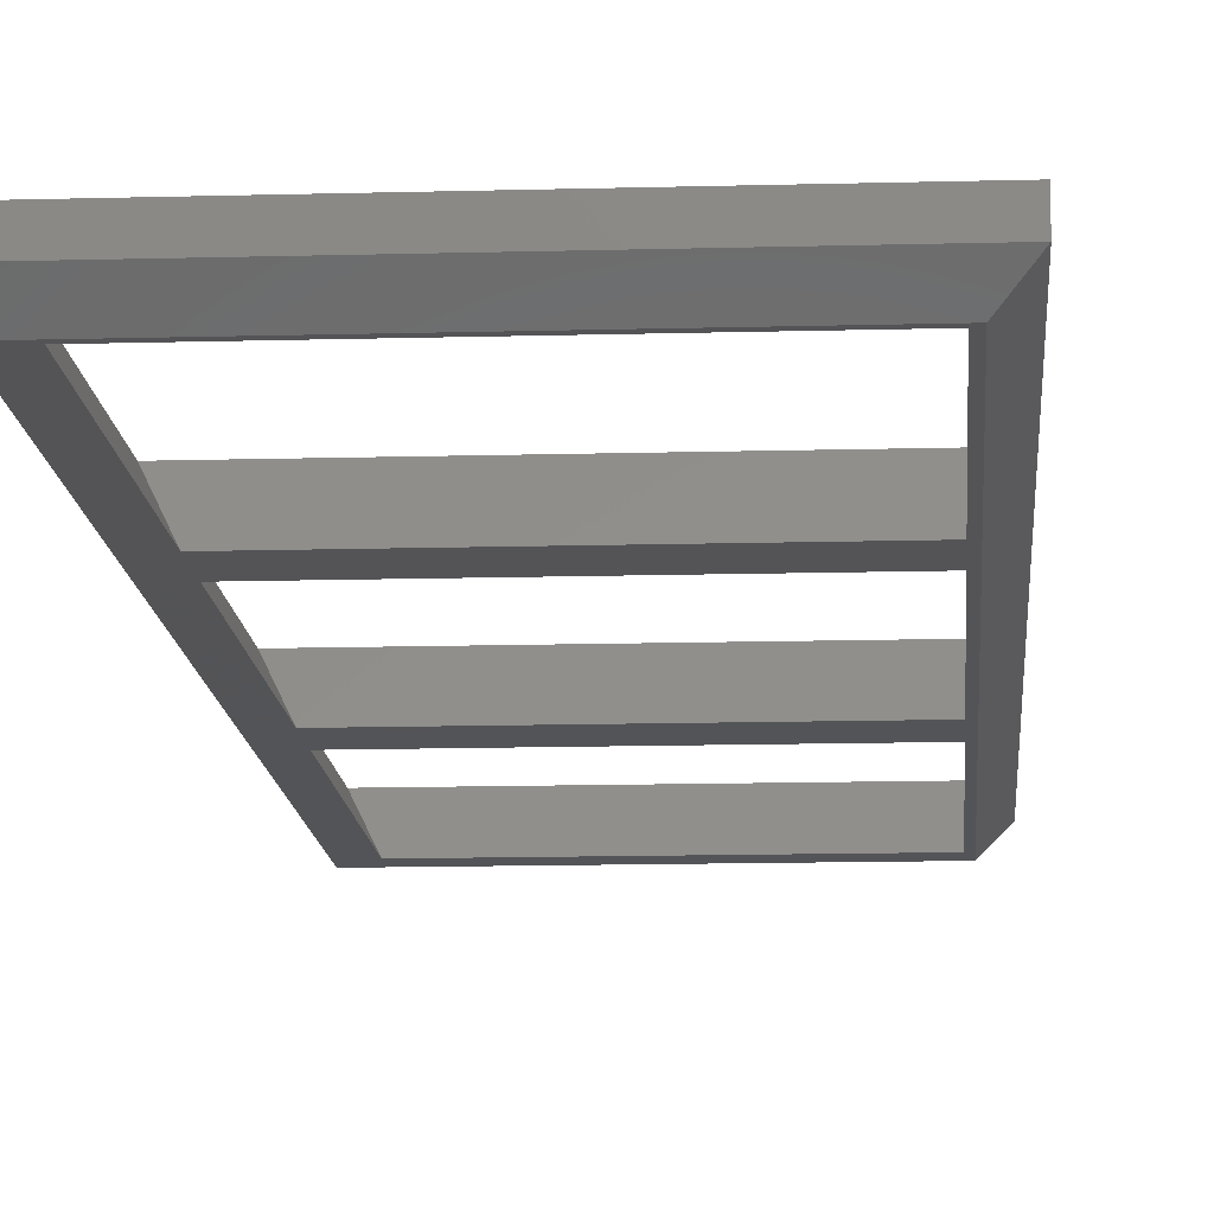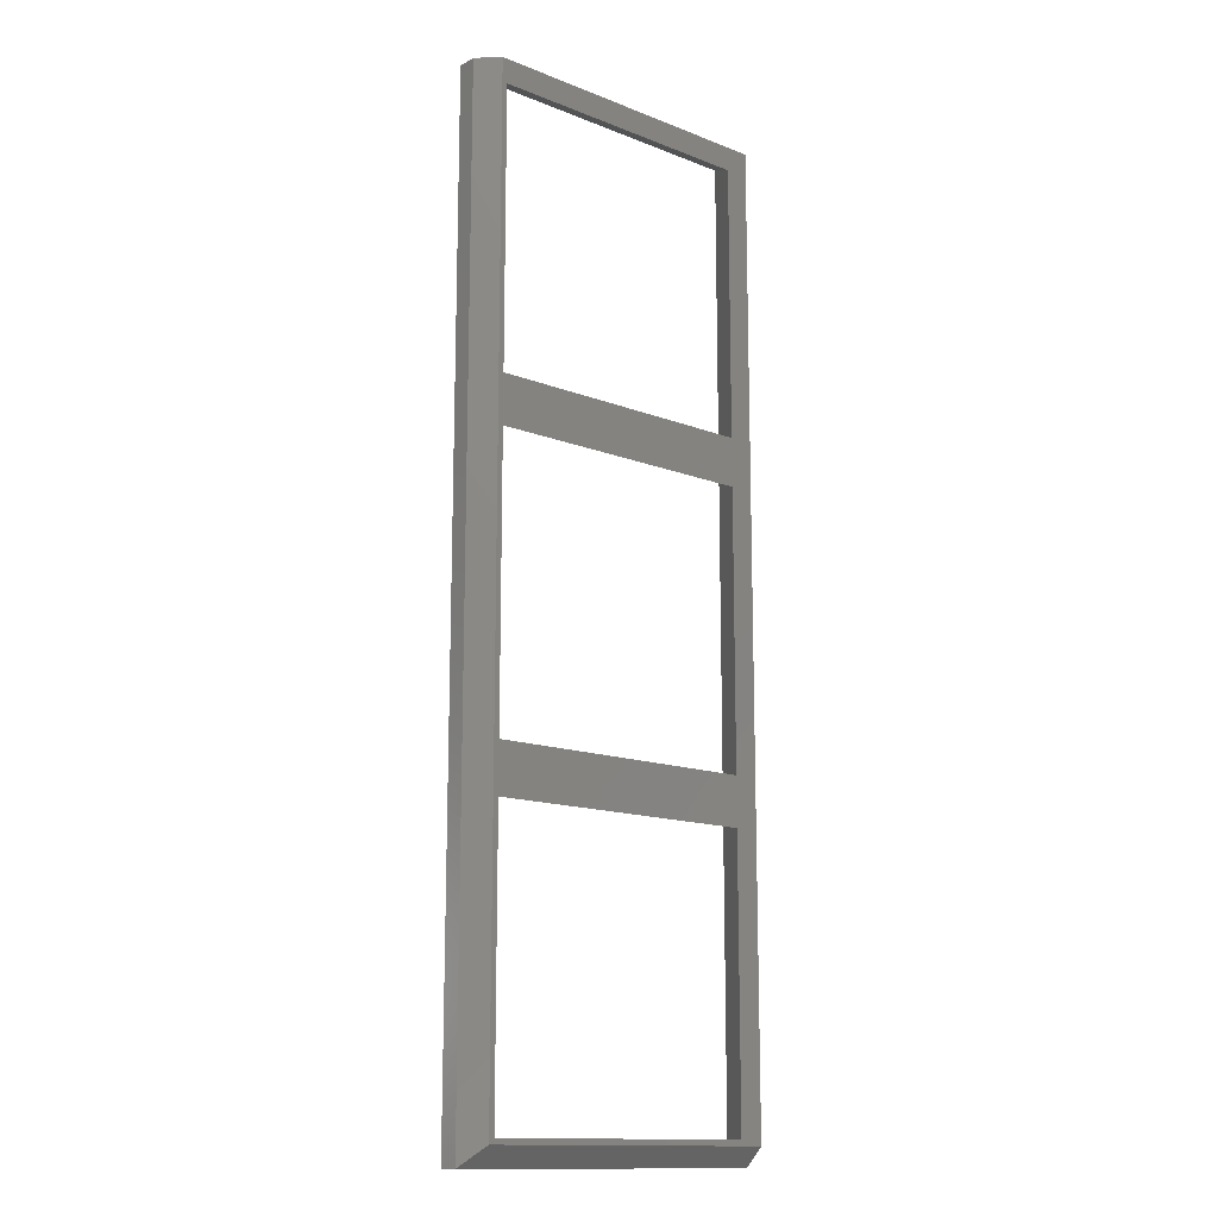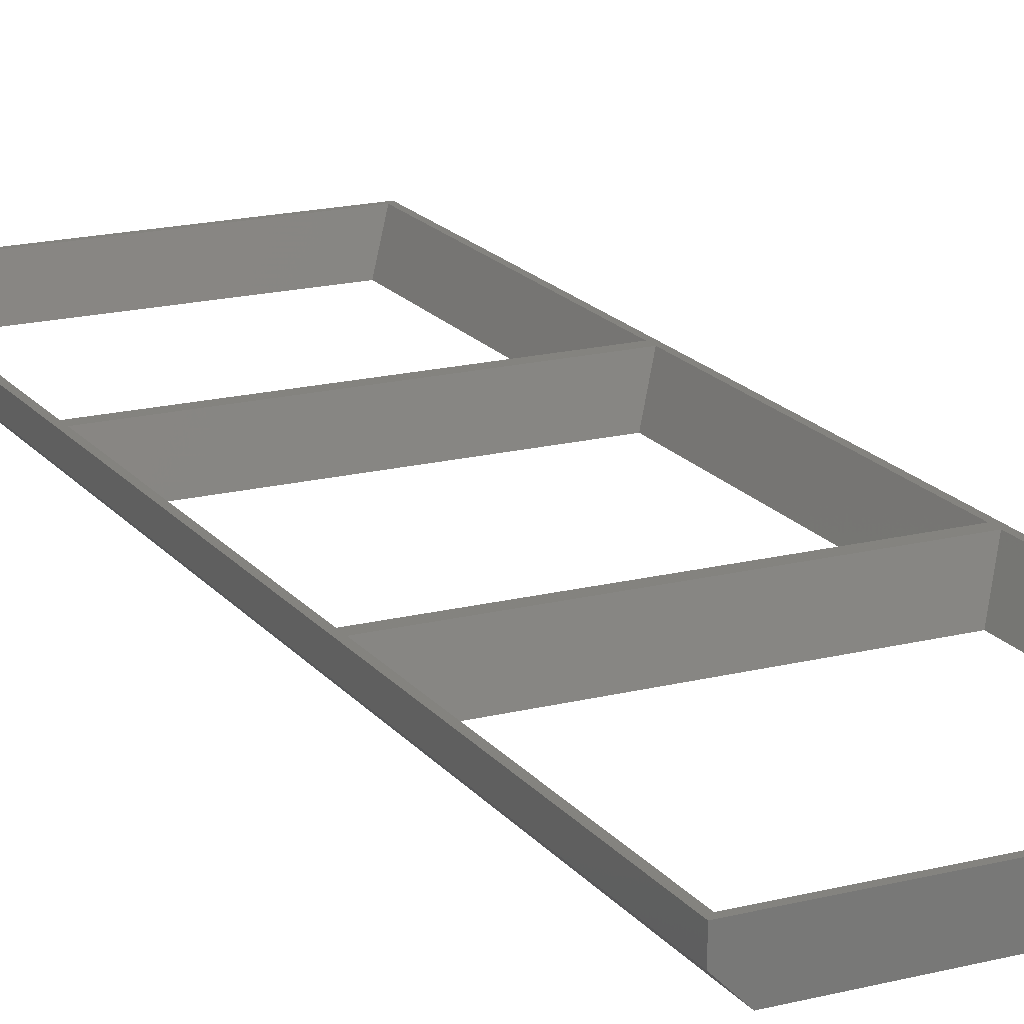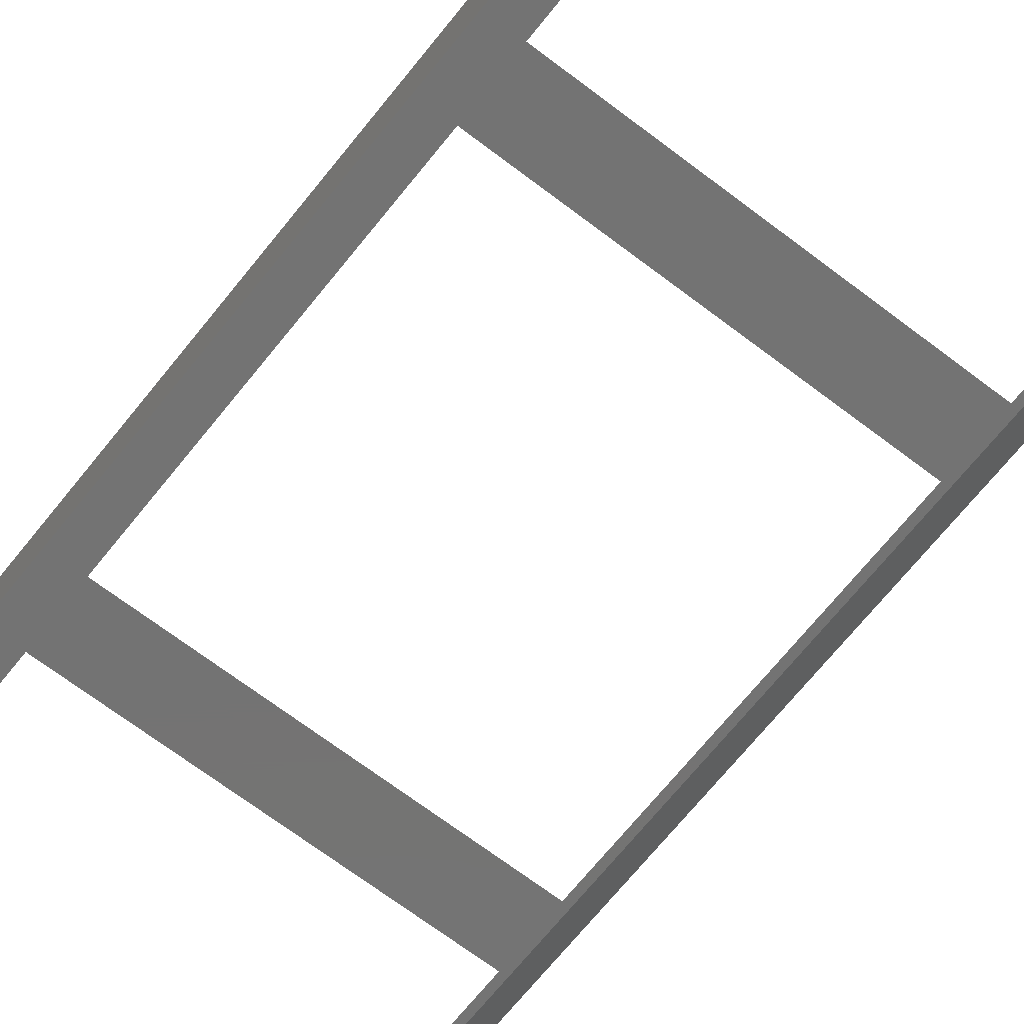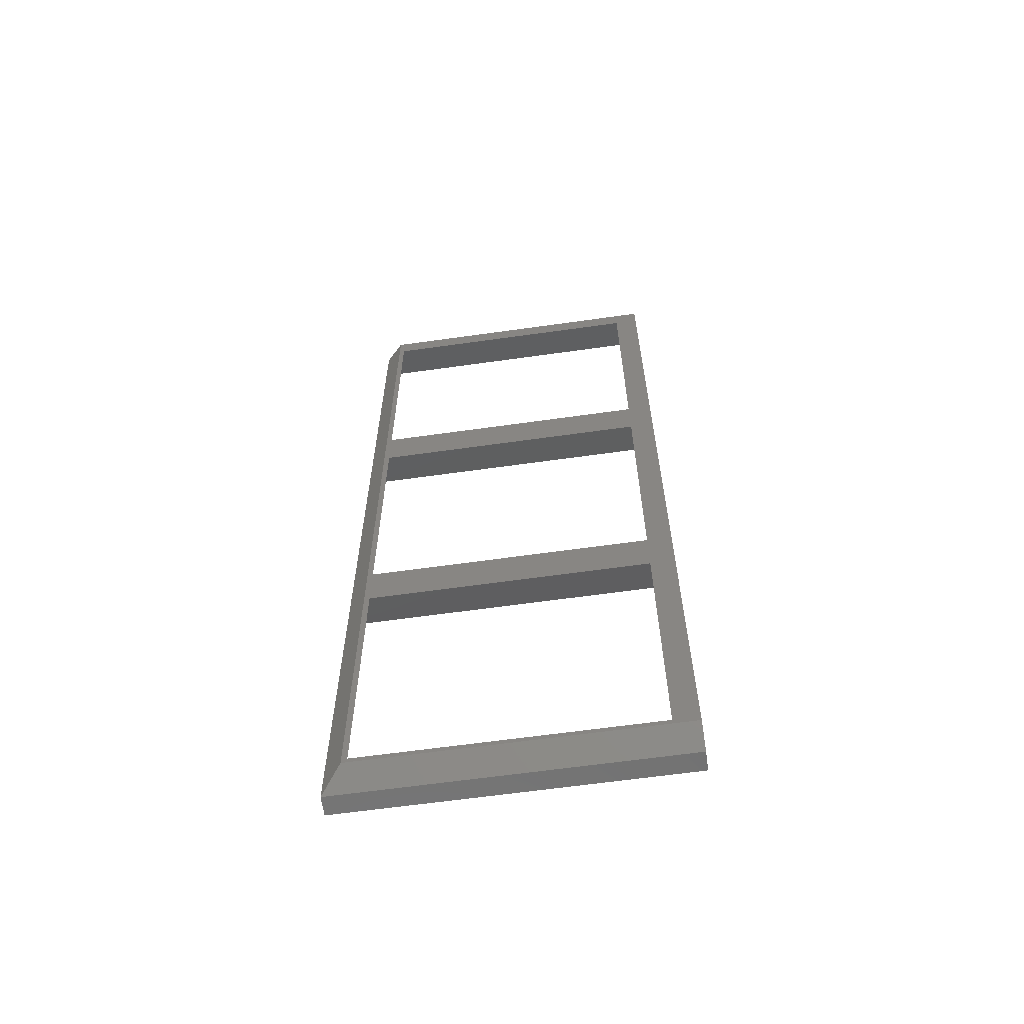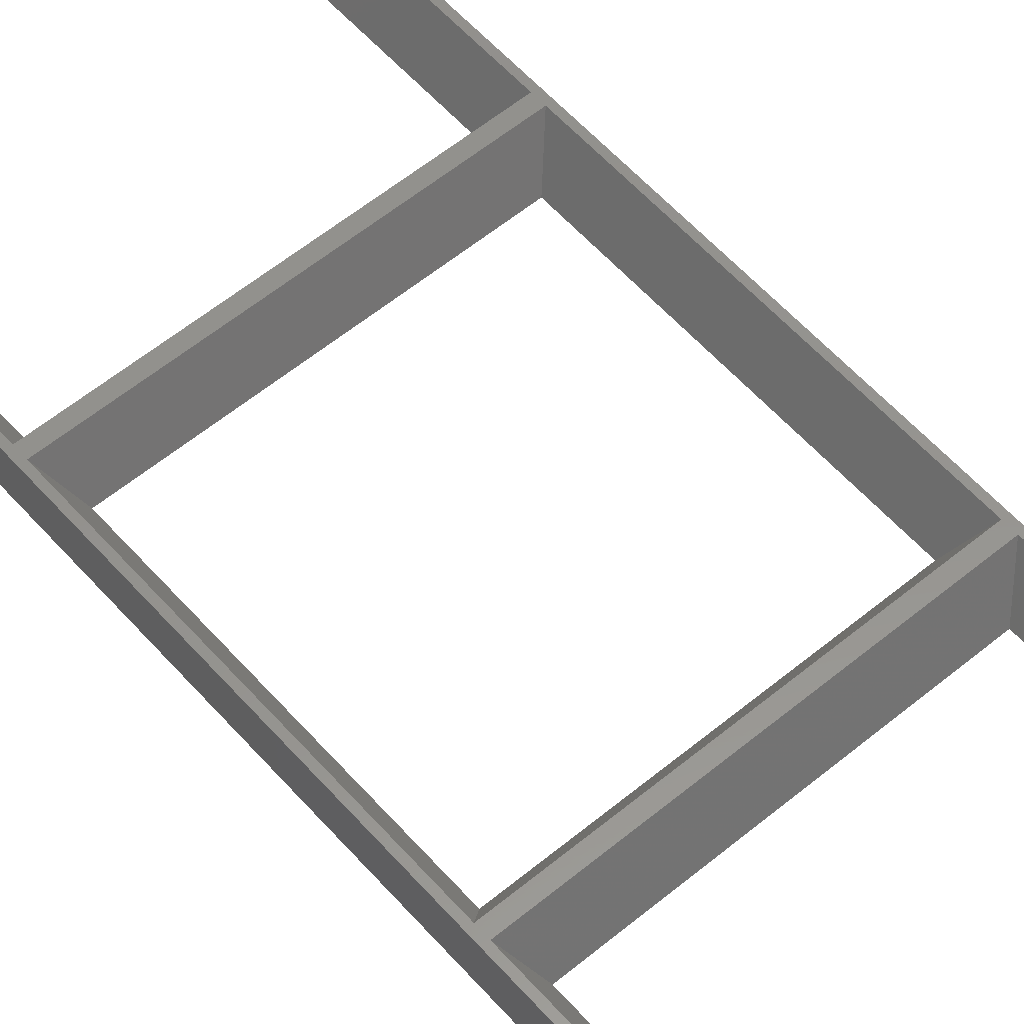
<metadata>
{"format":"stl","ext":"stl","renderer":"f3d","projection":"perspective","resolution":1024,"background":"white","views":[{"elev":-12.4,"azim":3.8,"up":"+Z"},{"elev":-14.0,"azim":139.1,"up":"+Y"},{"elev":18.2,"azim":154.0,"up":"+Z"},{"elev":-65.4,"azim":-38.0,"up":"+Z"},{"elev":-63.3,"azim":-171.9,"up":"+Y"},{"elev":57.0,"azim":-40.8,"up":"+Z"}]}
</metadata>
<code>
# stl→obj: 35 verts, 78 faces
v 4.5 115.5 0
v 55.5 124.5 0
v 55.5 115.5 0
v 4.5 124.5 0
v 4.5 55.5 0
v 55.5 64.5 0
v 55.5 55.5 0
v 4.5 64.5 0
v 56.5 3.5 0
v 55.5 4.5 0
v 4.5 4.5 0
v 0 3.5 0
v 0 180 0
v 56.5 180 0
v 55.5 175.5 0
v 4.5 175.5 0
v 1 61 7
v 59 59 7
v 59 61 7
v 1 59 7
v 1 121 7
v 59 119 7
v 59 121 7
v 1 119 7
v 60 180 7
v 59 179 7
v 1 179 7
v 0 180 7
v 0 0 7
v 60 0 7
v 59 1 7
v 1 1 7
v 0 0 3.5
v 60 0 3.5
v 60 180 3.5
f 1 2 3
f 2 1 4
f 5 6 7
f 6 5 8
f 7 9 10
f 9 11 10
f 12 5 11
f 5 12 8
f 8 12 1
f 13 1 12
f 1 13 4
f 12 11 9
f 6 9 7
f 9 6 14
f 3 14 6
f 2 14 3
f 15 14 2
f 16 14 15
f 16 13 14
f 4 13 16
f 17 18 19
f 18 17 20
f 21 22 23
f 22 21 24
f 23 25 26
f 25 27 26
f 28 21 27
f 21 28 24
f 24 28 17
f 17 28 20
f 29 20 28
f 28 27 25
f 25 23 30
f 22 30 23
f 19 30 22
f 18 30 19
f 31 30 18
f 32 30 31
f 32 29 30
f 20 29 32
f 12 28 13
f 29 12 33
f 12 29 28
f 33 30 29
f 30 33 34
f 30 35 25
f 35 30 34
f 10 32 31
f 32 10 11
f 5 18 20
f 18 5 7
f 20 11 5
f 11 20 32
f 10 18 7
f 18 10 31
f 6 17 19
f 17 6 8
f 1 22 24
f 22 1 3
f 24 8 1
f 8 24 17
f 6 22 3
f 22 6 19
f 14 25 35
f 25 14 28
f 28 14 13
f 2 21 23
f 21 2 4
f 16 26 27
f 26 16 15
f 27 4 16
f 4 27 21
f 2 26 15
f 26 2 23
f 9 33 12
f 33 9 34
f 35 9 14
f 9 35 34

</code>
